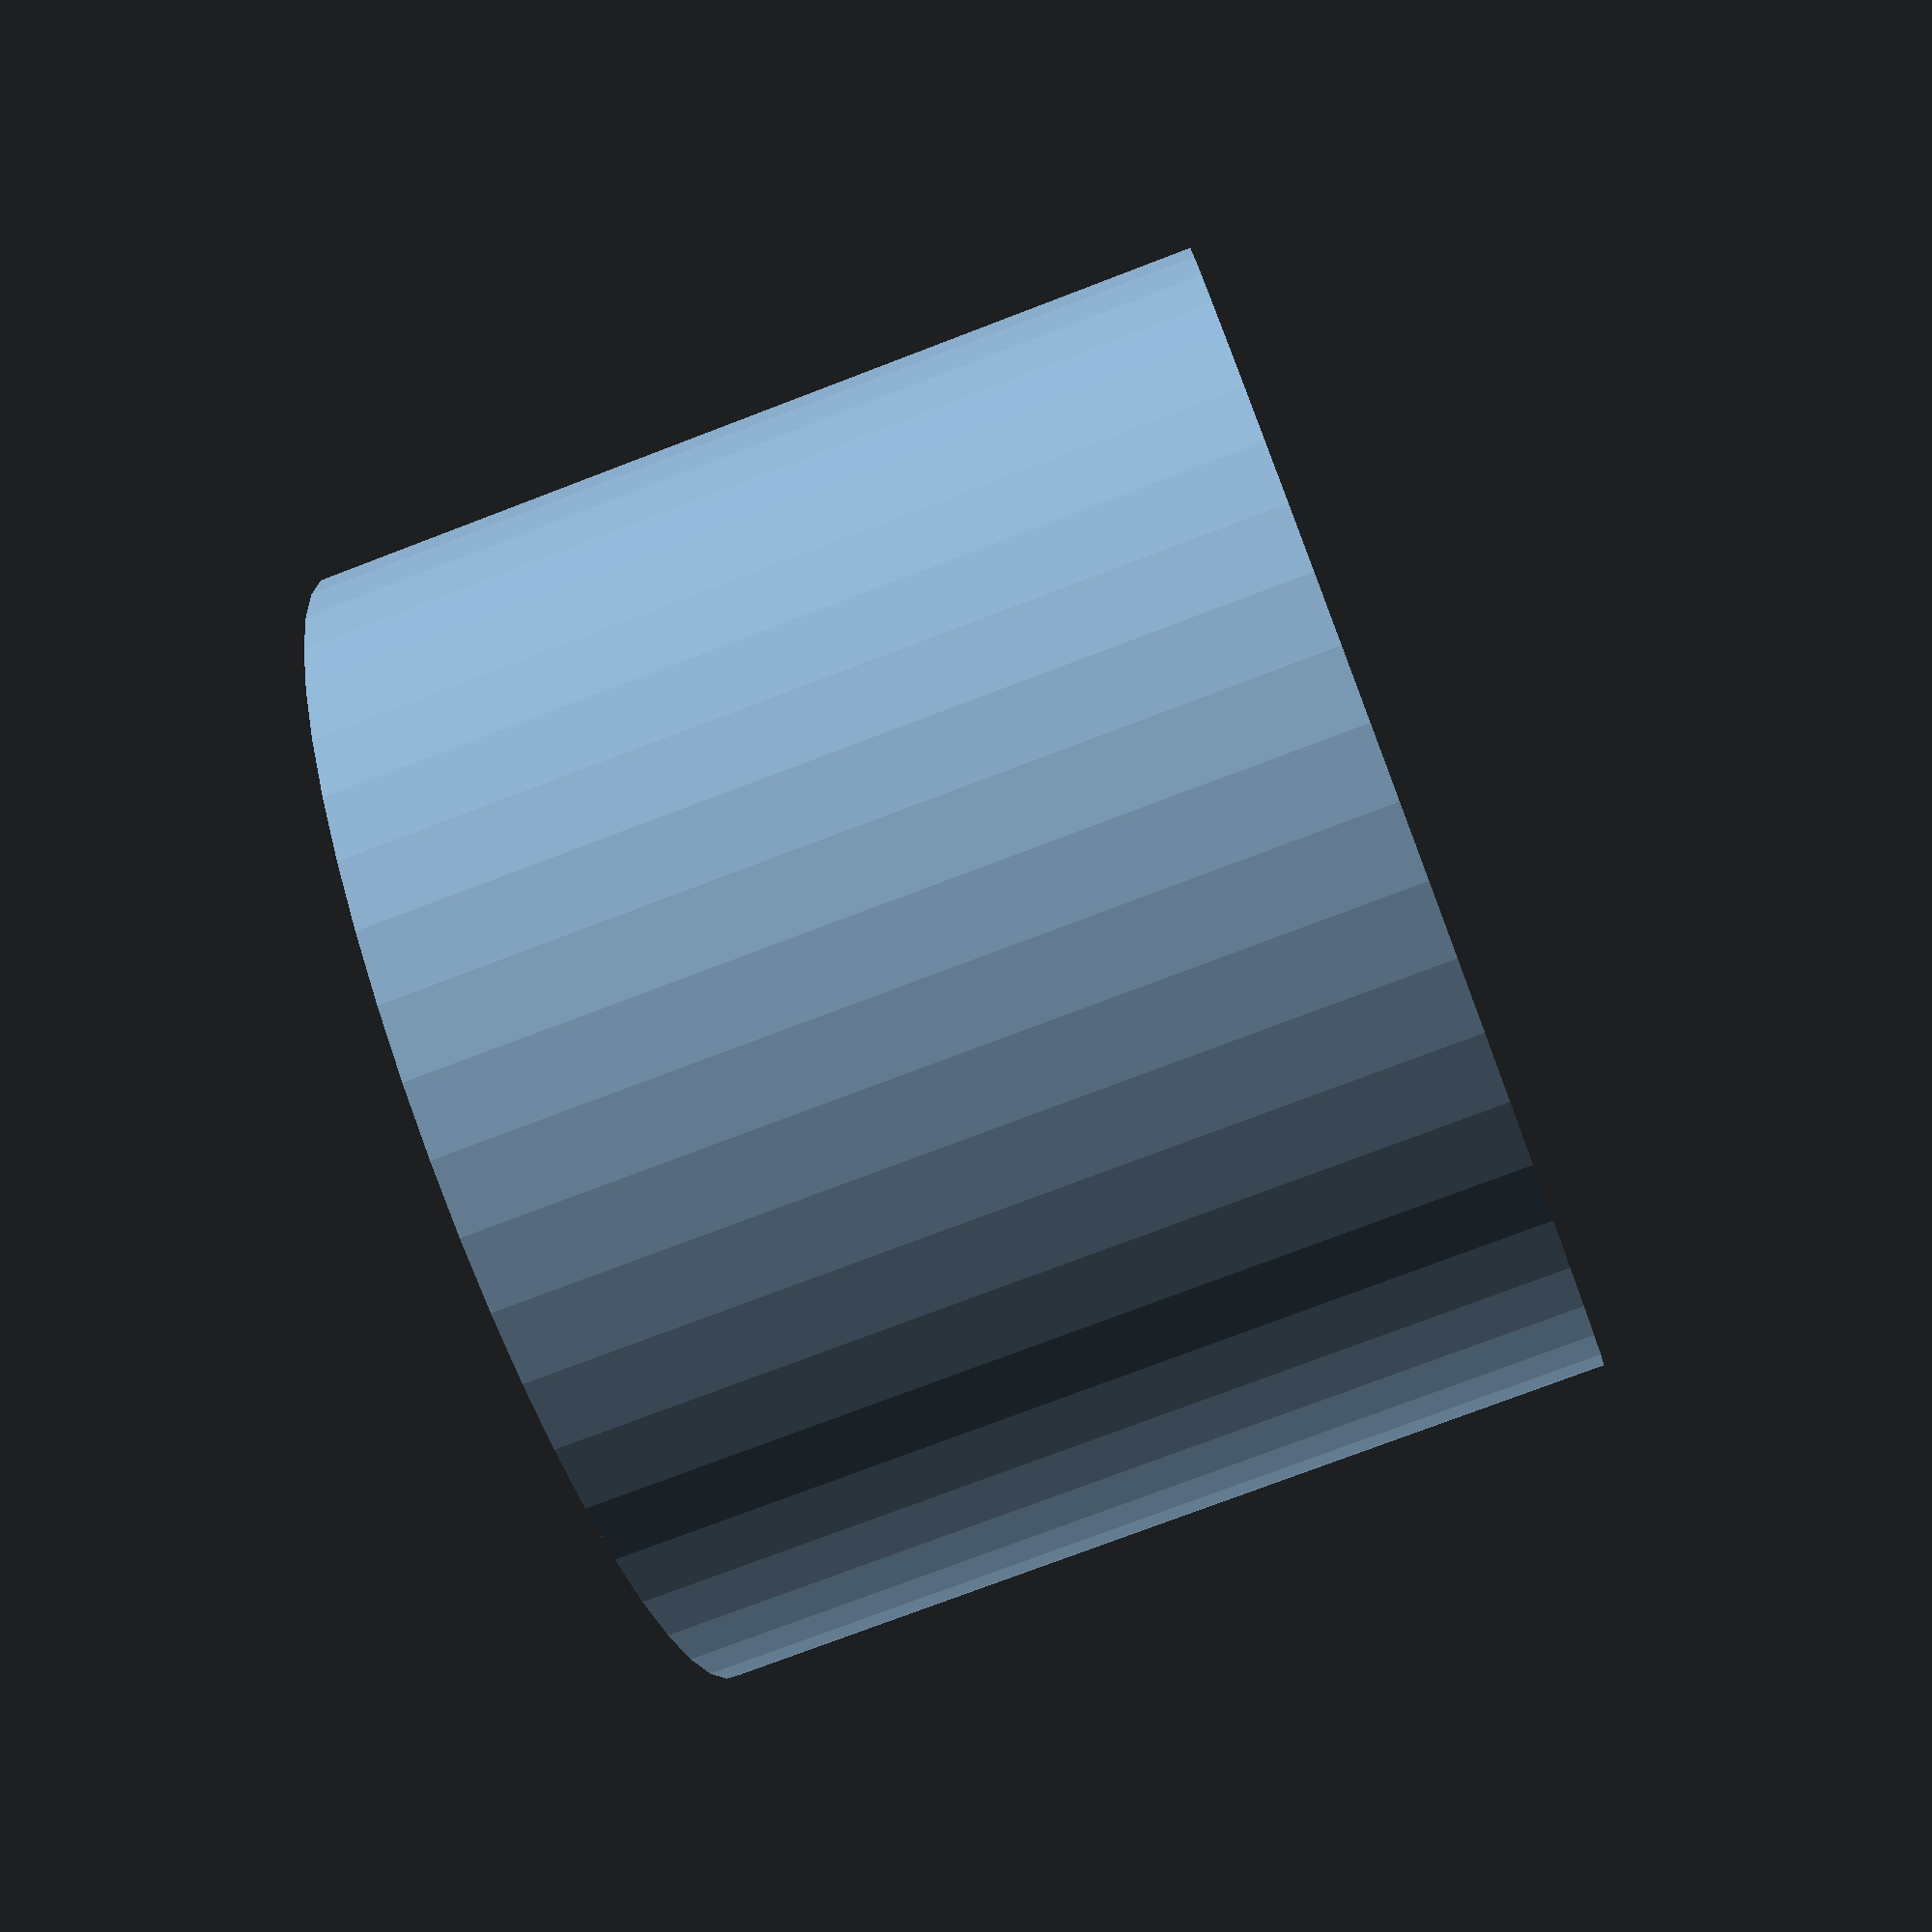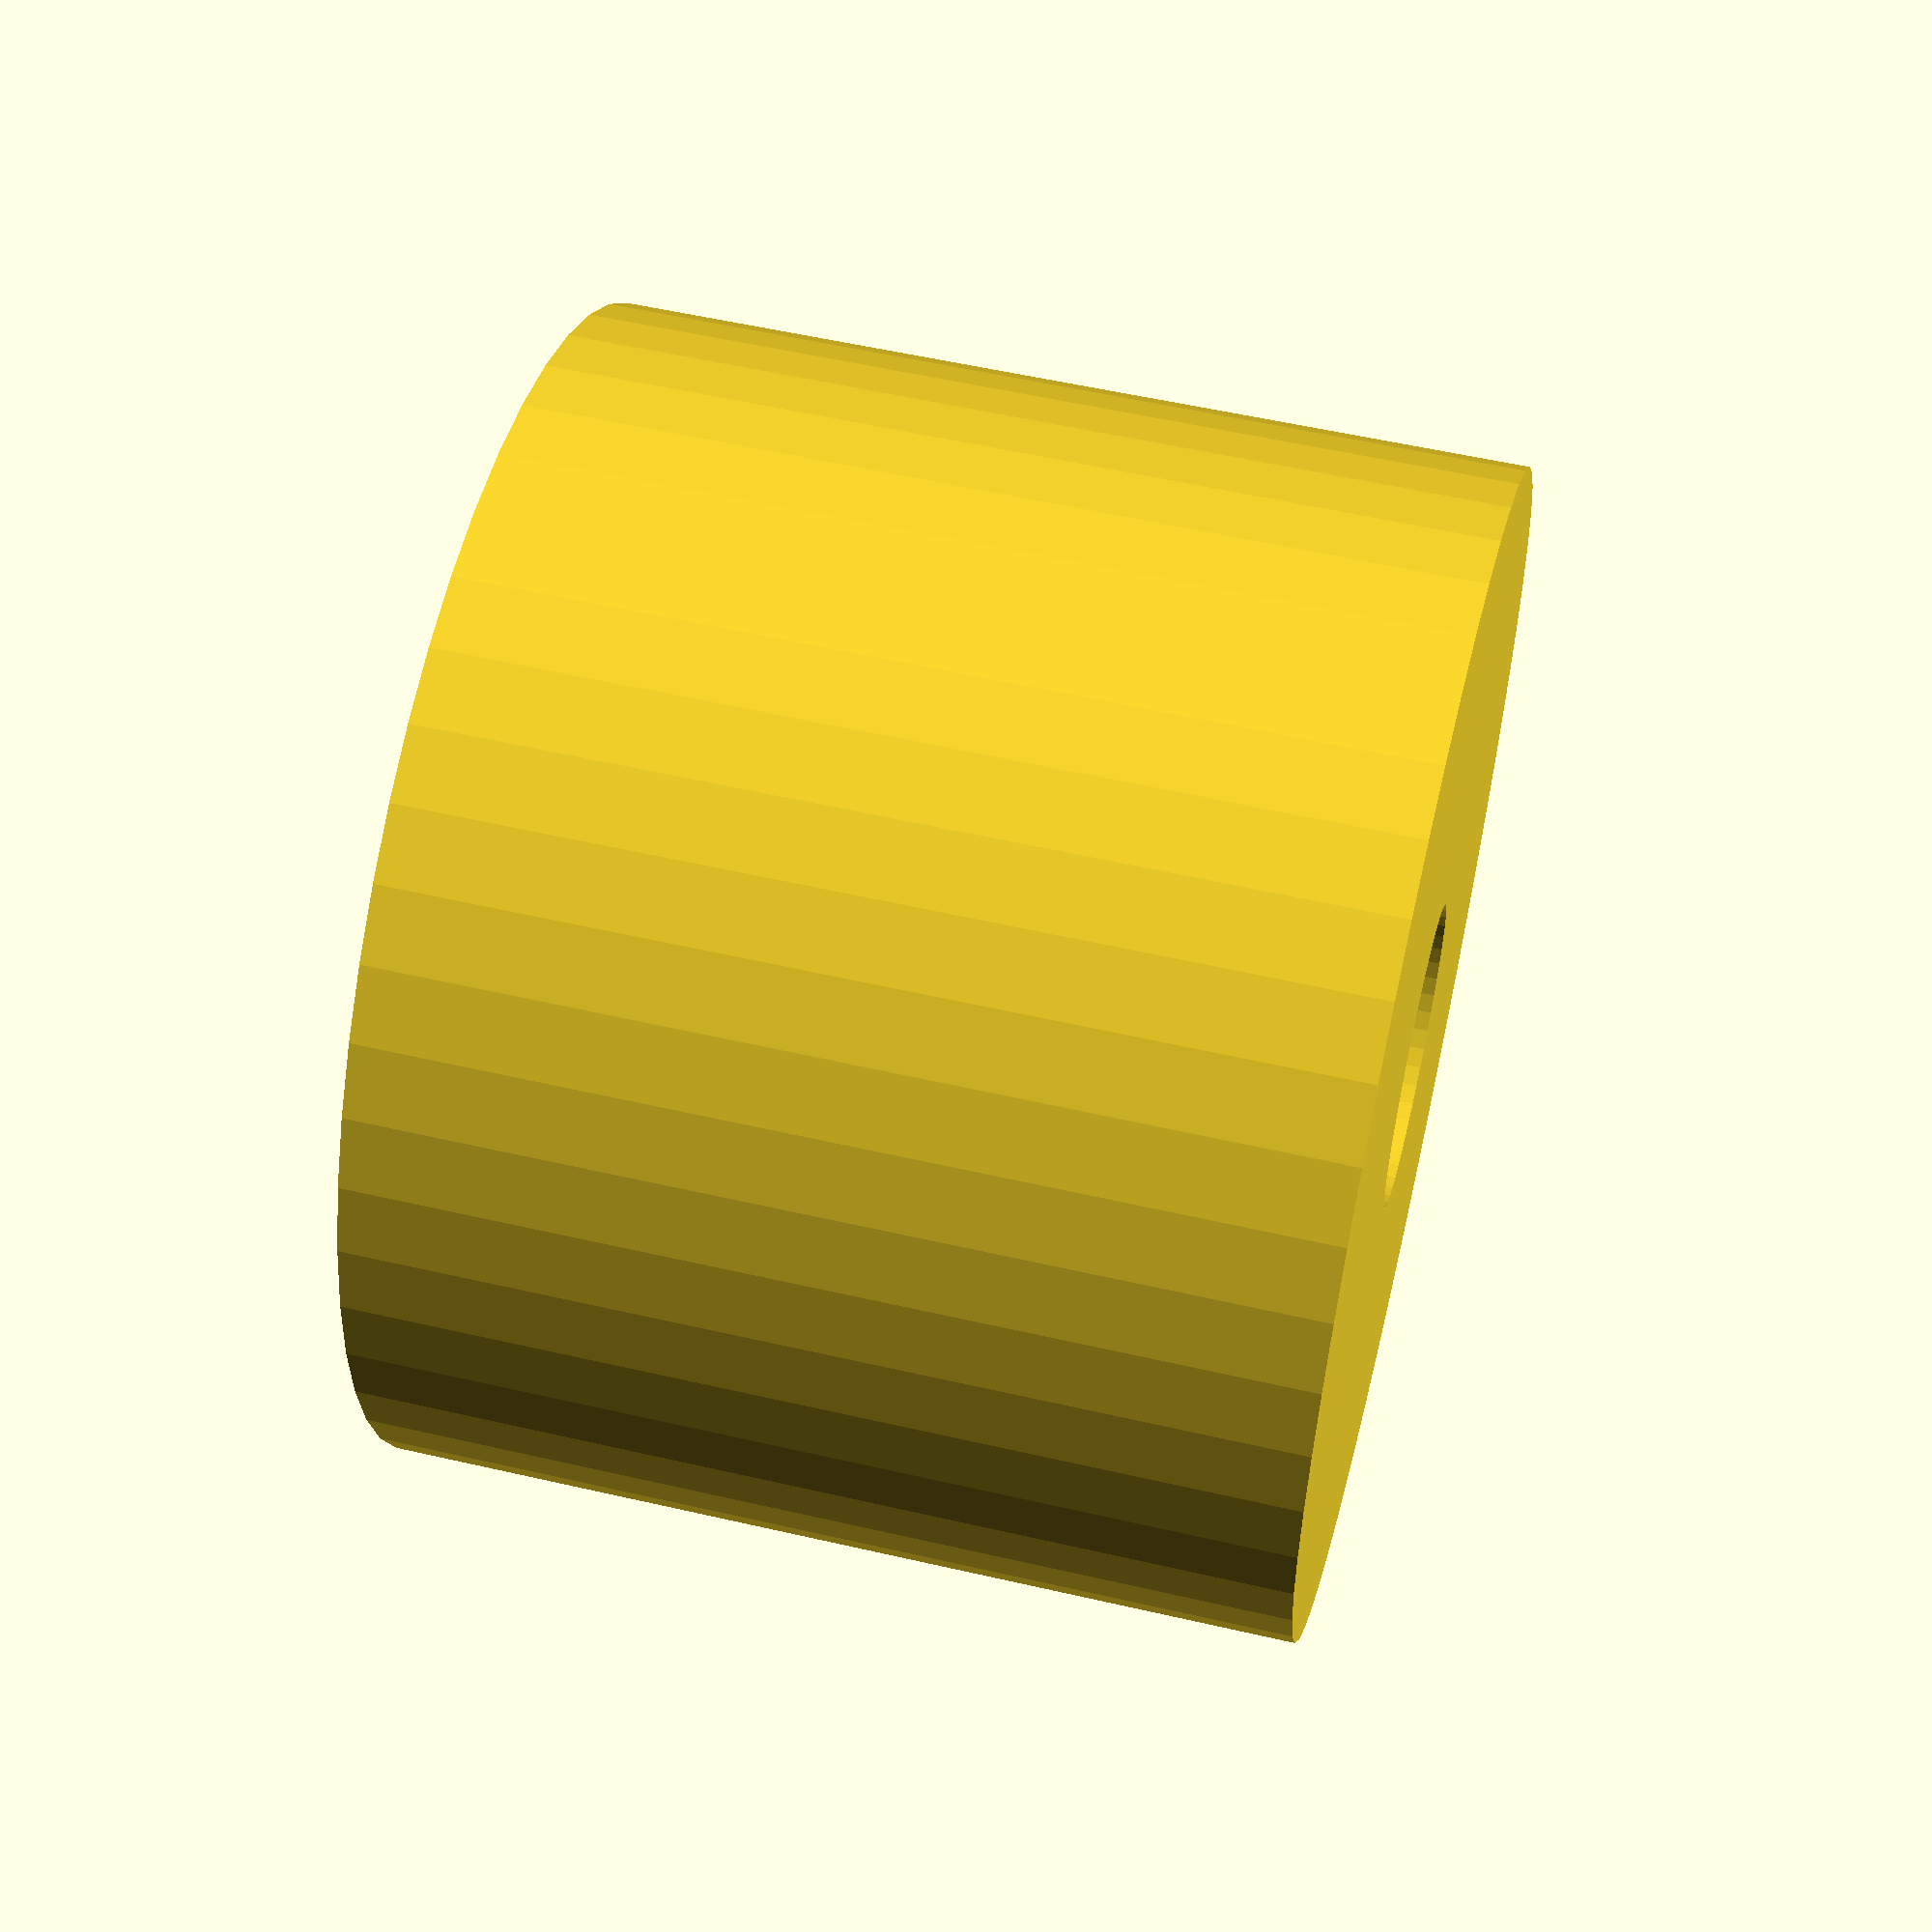
<openscad>
$fn = 50;


difference() {
	union() {
		translate(v = [0, 0, -10.5000000000]) {
			cylinder(h = 21, r = 13.5000000000);
		}
	}
	union() {
		translate(v = [0, 0, -100.0000000000]) {
			cylinder(h = 200, r = 3.5000000000);
		}
	}
}
</openscad>
<views>
elev=255.9 azim=117.9 roll=249.1 proj=p view=wireframe
elev=305.7 azim=131.2 roll=283.8 proj=p view=solid
</views>
